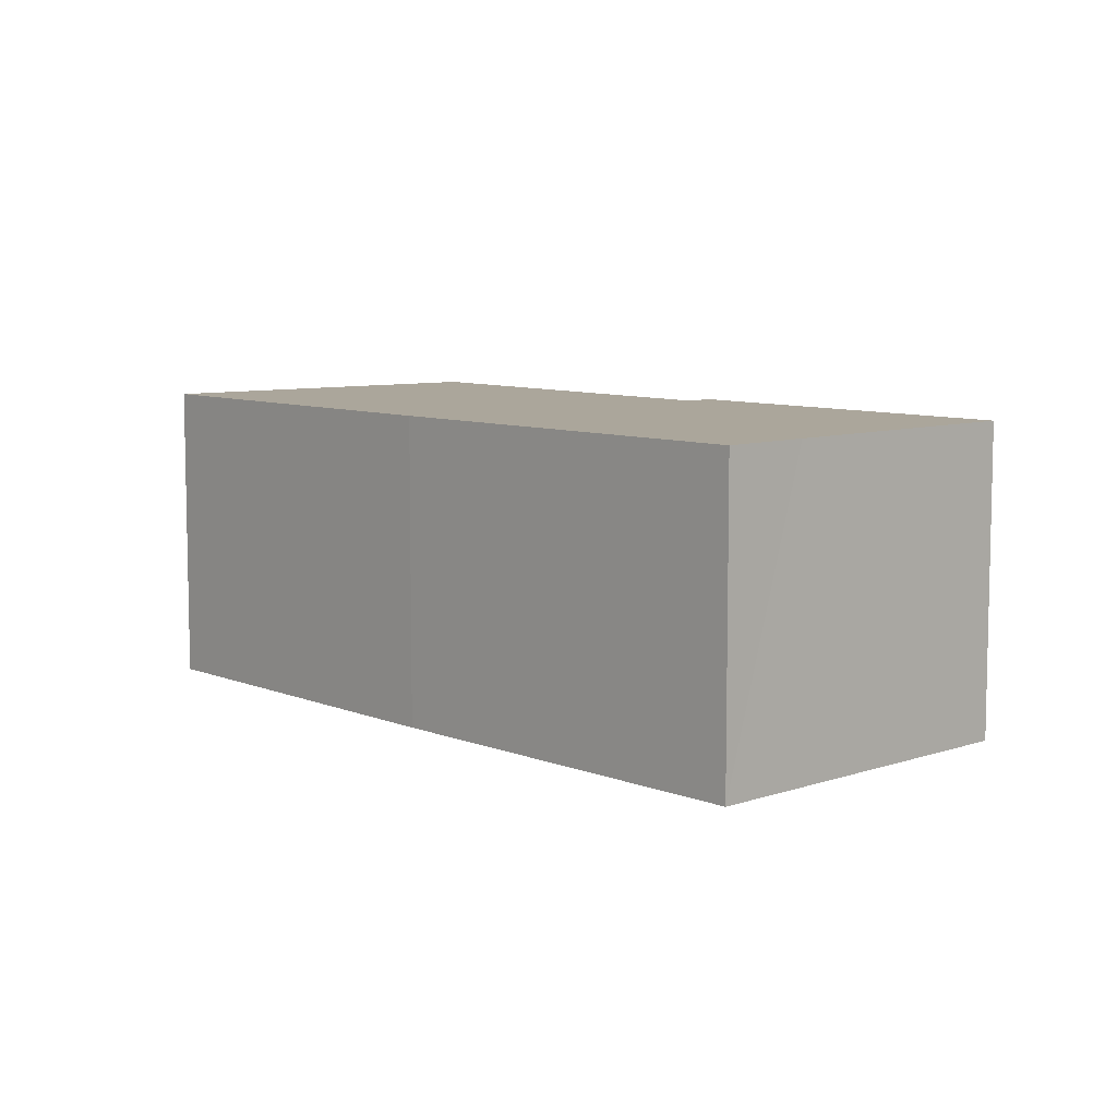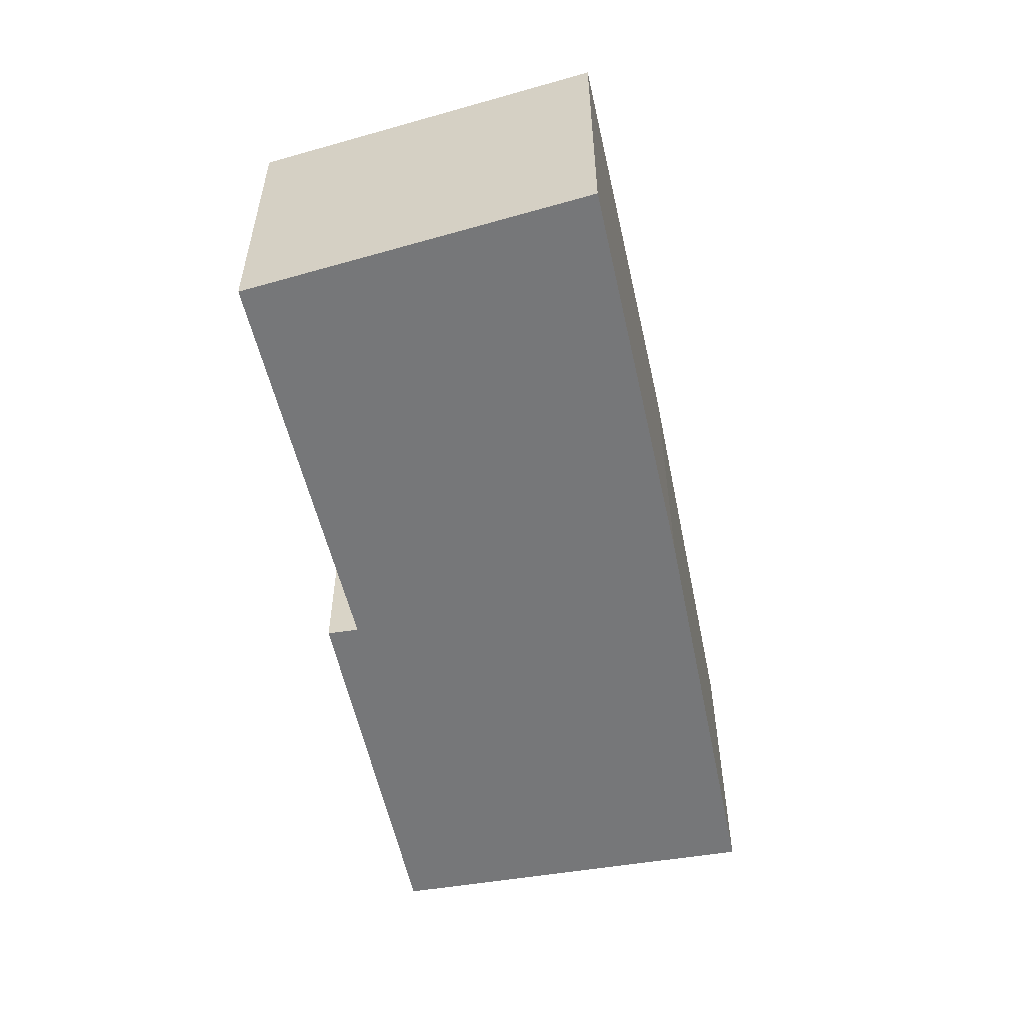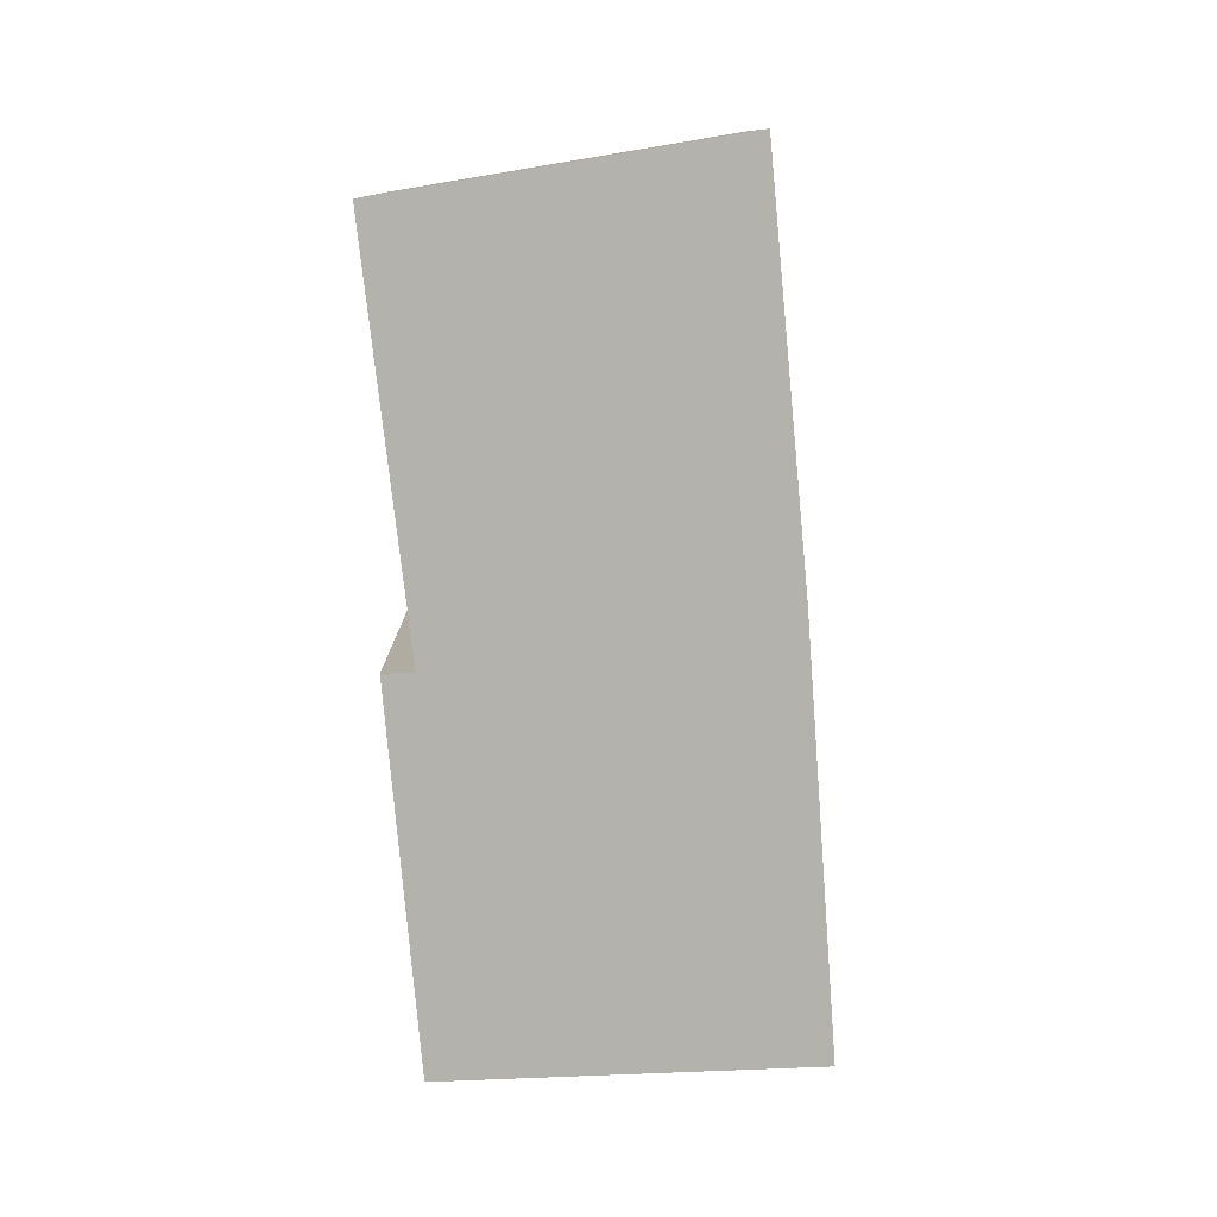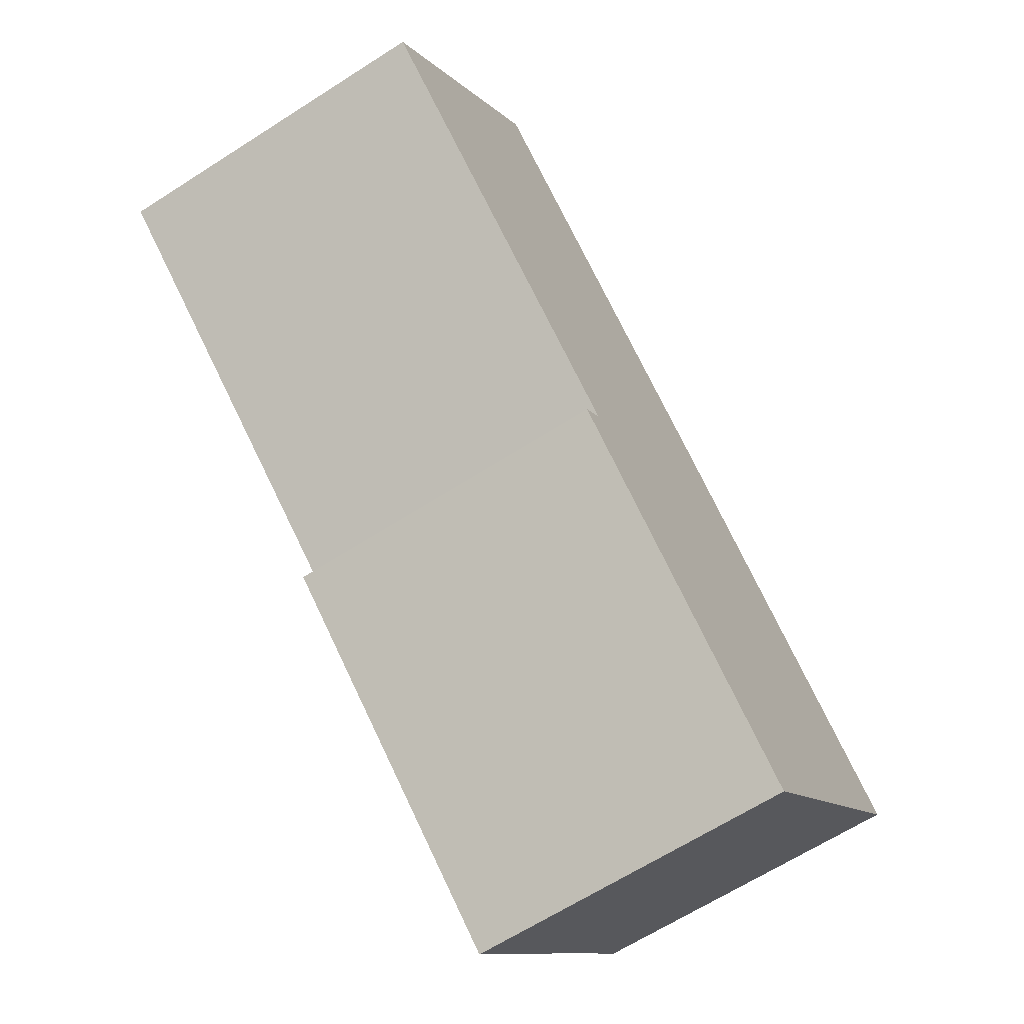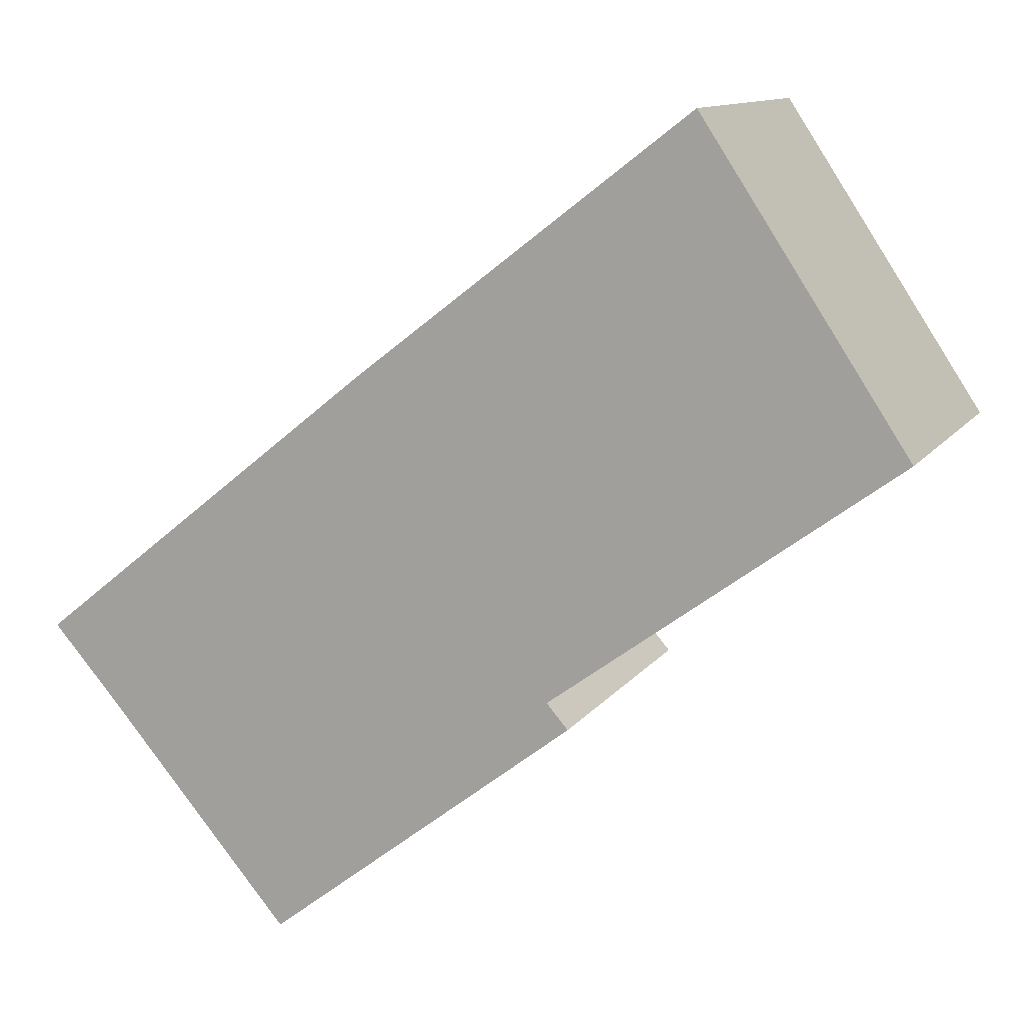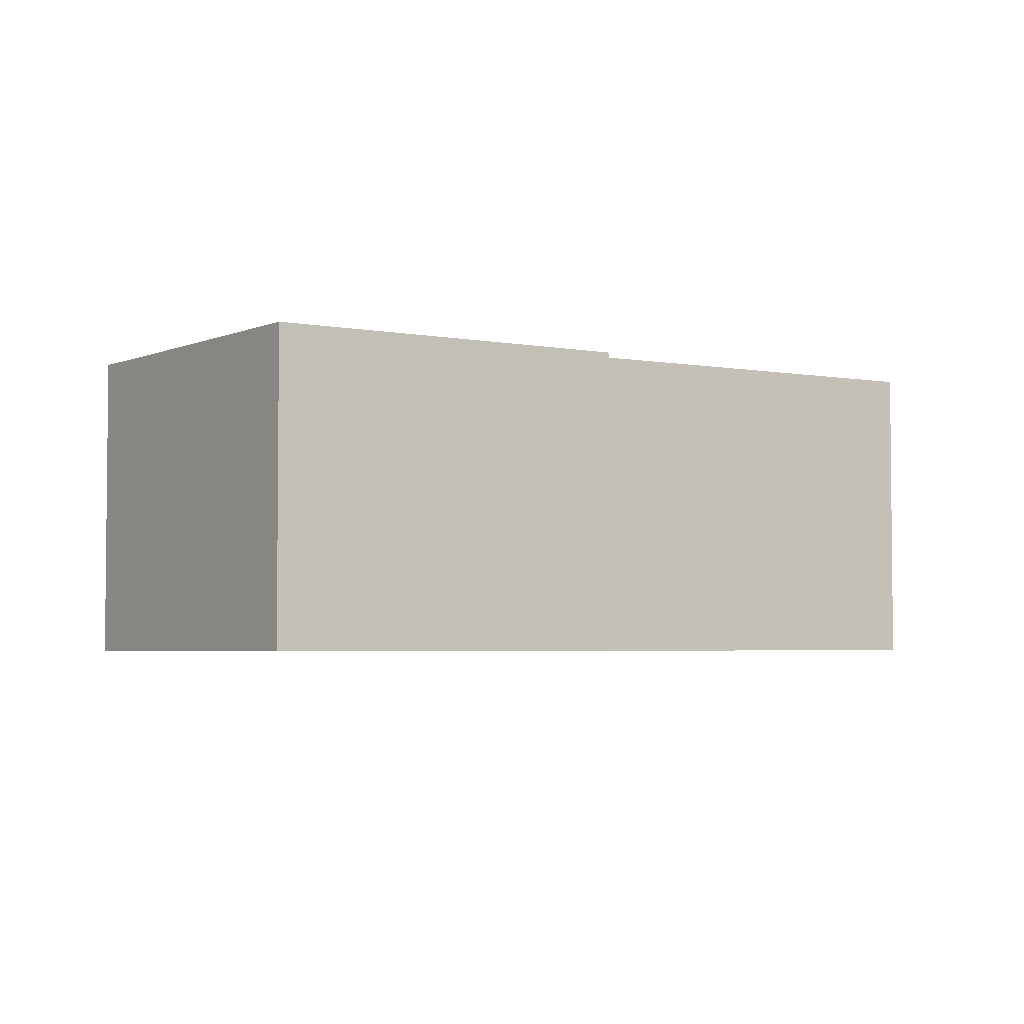
<metadata>
{"format":"obj","ext":"obj","renderer":"f3d","projection":"perspective","resolution":1024,"background":"white","views":[{"elev":8.0,"azim":86.7,"up":"+Y"},{"elev":-57.1,"azim":-39.9,"up":"+Y"},{"elev":-79.5,"azim":-47.1,"up":"+Y"},{"elev":-64.7,"azim":-57.1,"up":"+Z"},{"elev":11.6,"azim":-158.7,"up":"+Z"},{"elev":-3.7,"azim":-175.2,"up":"+Y"}]}
</metadata>
<code>
v  2.289 2.254 -1.966
v  2.44 2.254 -1.792
v  4.489 2.254 -3.669
v  5.805 2.254 -2.123
v  3.824 2.254 0.359
v  6.263 2.254 -1.6
v  0 2.254 1.38e-16
v  1.447 2.254 2.189
v  6.263 9.797e-17 -1.6
v  4.489 2.247e-16 -3.669
v  5.805 1.3e-16 -2.123
v  2.289 1.204e-16 -1.966
v  2.44 1.097e-16 -1.792
v  0 0 0
v  1.447 -1.34e-16 2.189
v  3.824 -2.198e-17 0.359
g defaultobject
f 1 2 3
f 4 5 6
f 5 4 3
f 5 3 2
f 5 2 7
f 5 7 8
f 9 4 6
f 4 9 3
f 3 9 10
f 10 9 11
f 10 1 3
f 1 10 12
f 13 7 2
f 7 13 14
f 12 2 1
f 2 12 13
f 14 8 7
f 8 14 15
f 16 6 5
f 6 16 9
f 15 5 8
f 5 15 16
f 11 12 10
f 12 11 9
f 12 9 13
f 13 9 16
f 13 16 14
f 14 16 15

</code>
